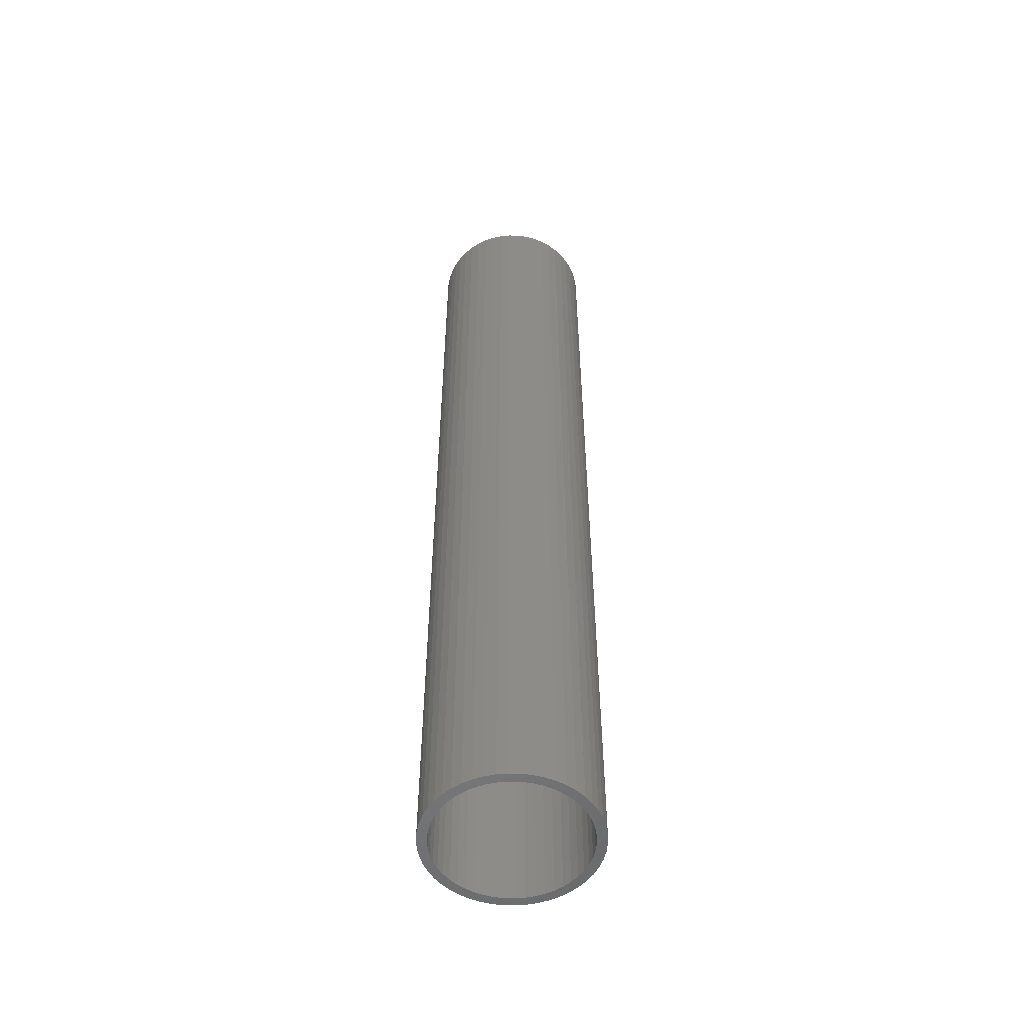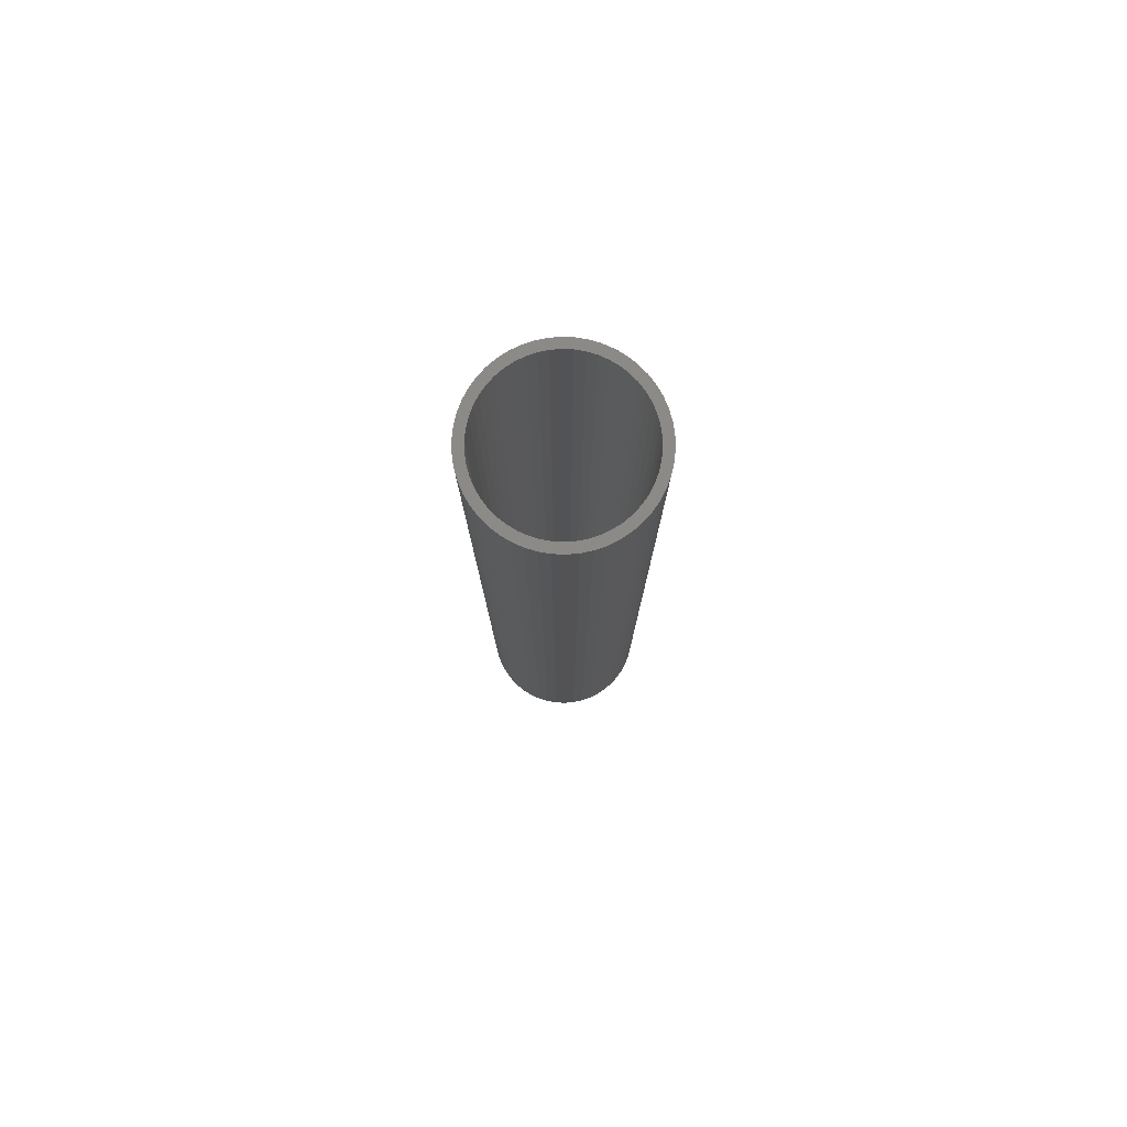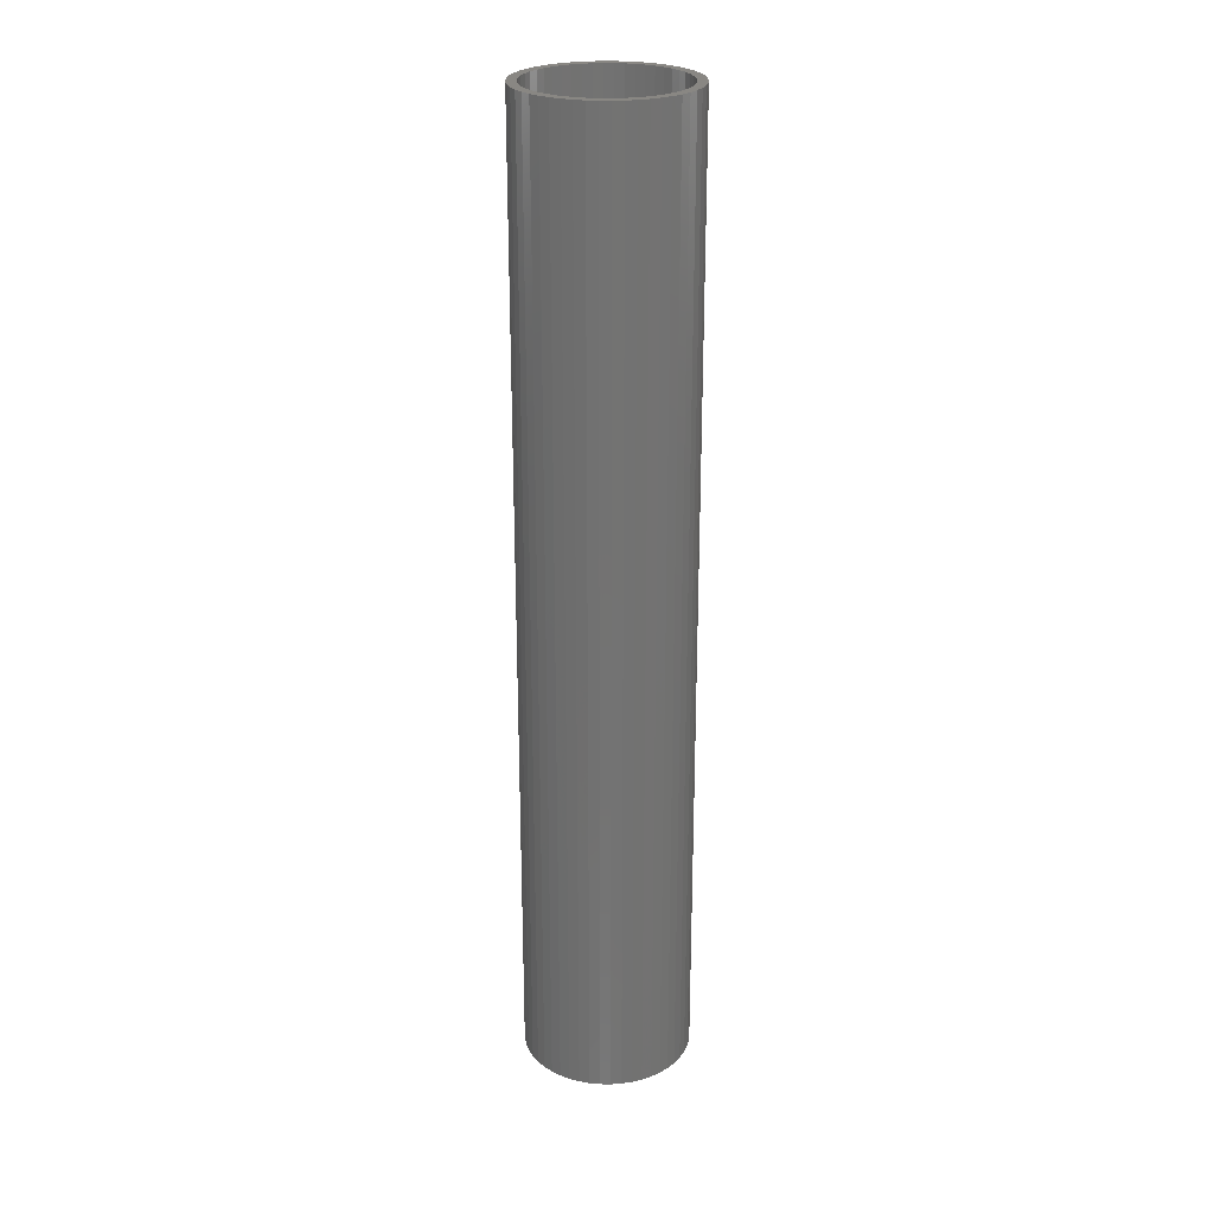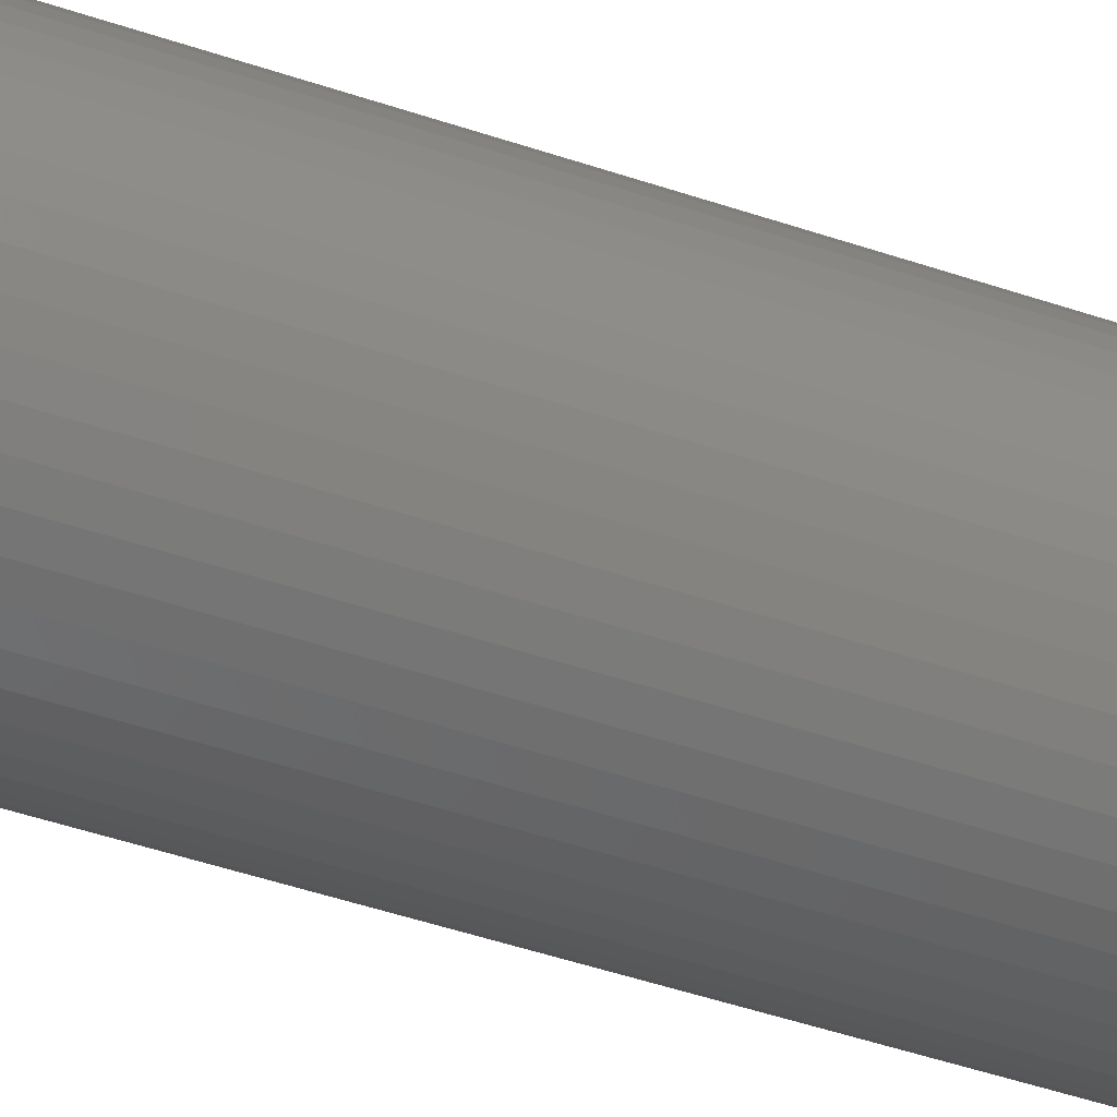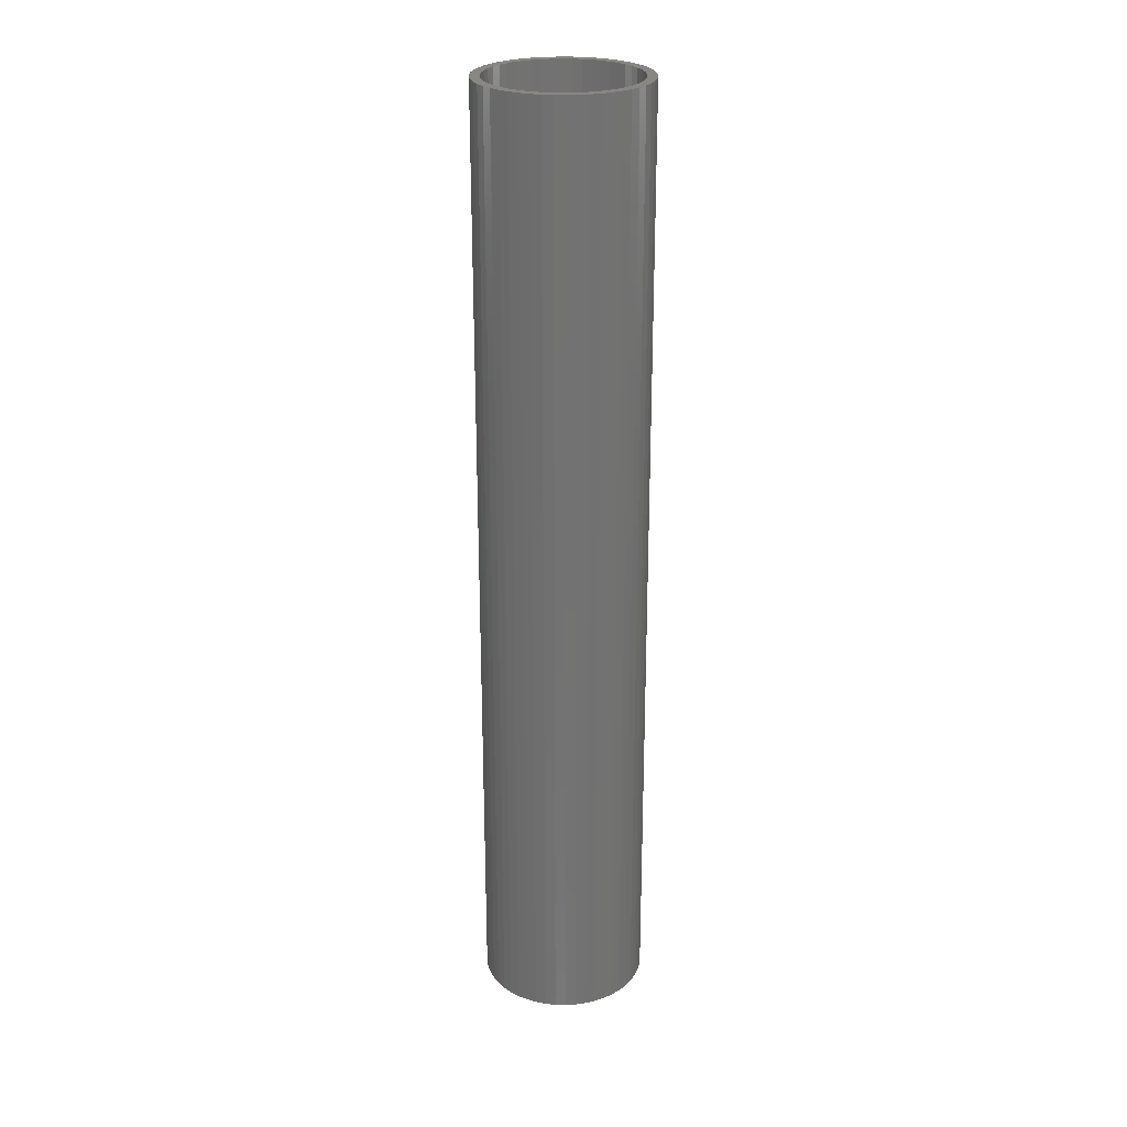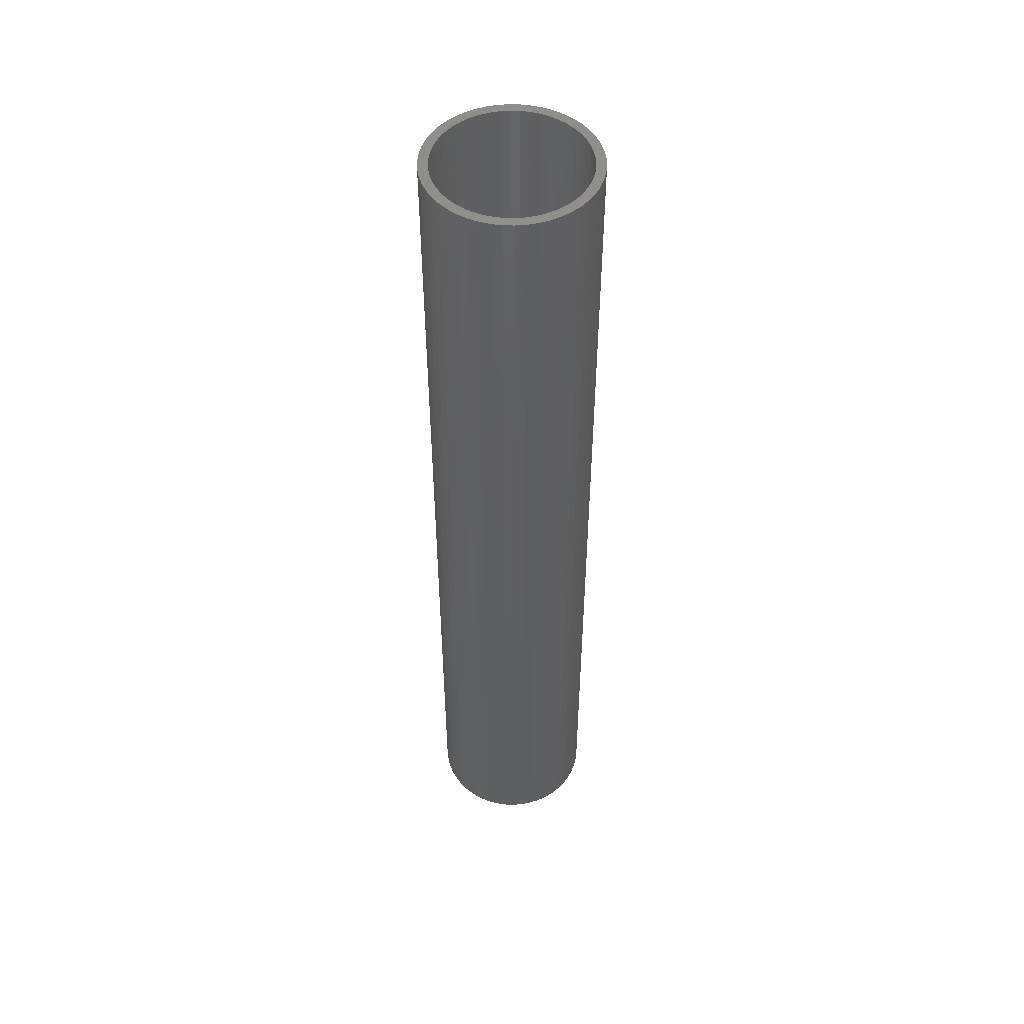
<metadata>
{"format":"stl","ext":"stl","renderer":"f3d","projection":"perspective","resolution":1024,"background":"white","views":[{"elev":-53.1,"azim":92.1,"up":"+Z"},{"elev":79.3,"azim":-119.9,"up":"+Z"},{"elev":25.2,"azim":101.8,"up":"+Z"},{"elev":-40.9,"azim":66.6,"up":"+Y"},{"elev":25.6,"azim":110.3,"up":"+Z"},{"elev":50.0,"azim":138.8,"up":"+Z"}]}
</metadata>
<code>
# stl→obj: 200 verts, 400 faces
v 1.75 0 10
v 1.736 0.2193 -10
v 1.736 0.2193 10
v 1.75 0 -10
v -1.75 0 -10
v -1.736 0.2193 10
v -1.736 0.2193 -10
v -1.75 0 10
v 0.1099 1.747 -10
v -0.1099 1.747 10
v 0.1099 1.747 10
v -0.1099 1.747 -10
v -0.1099 -1.747 -10
v 0.1099 -1.747 10
v -0.1099 -1.747 10
v 0.1099 -1.747 -10
v 1.276 1.198 -10
v 1.115 1.348 10
v 1.276 1.198 10
v 1.115 1.348 -10
v -1.115 1.348 -10
v -1.276 1.198 10
v -1.115 1.348 10
v -1.276 1.198 -10
v -0.5408 1.664 -10
v -0.7451 1.583 10
v -0.5408 1.664 10
v -0.7451 1.583 -10
v 1.534 -0.8431 10
v 1.627 -0.6442 -10
v 1.627 -0.6442 10
v 1.534 -0.8431 -10
v 1.627 0.6442 10
v 1.534 0.8431 -10
v 1.534 0.8431 10
v 1.627 0.6442 -10
v 0.7451 1.583 -10
v 0.5408 1.664 10
v 0.7451 1.583 10
v 0.5408 1.664 -10
v 0.9377 1.478 10
v 0.9377 1.478 -10
v -1.627 0.6442 -10
v -1.534 0.8431 10
v -1.534 0.8431 -10
v -1.627 0.6442 10
v -1.416 1.029 -10
v -1.416 1.029 10
v 1.55 0 10
v 1.538 0.1943 10
v 1.695 0.4352 10
v 1.736 -0.2193 10
v 1.501 0.3855 10
v 1.538 -0.1943 10
v 1.695 -0.4352 10
v 1.441 0.5706 10
v 1.358 0.7467 10
v 1.416 1.029 10
v 1.254 0.9111 10
v 1.13 1.061 10
v 0.988 1.194 10
v 0.8305 1.309 10
v 0.66 1.402 10
v 0.479 1.474 10
v 0.3279 1.719 10
v 0.2904 1.523 10
v 0.09732 1.547 10
v -0.09732 1.547 10
v -0.2904 1.523 10
v -0.3279 1.719 10
v -0.479 1.474 10
v -0.66 1.402 10
v -0.8305 1.309 10
v -0.9377 1.478 10
v -0.988 1.194 10
v -1.13 1.061 10
v -1.254 0.9111 10
v -1.358 0.7467 10
v -1.441 0.5706 10
v -1.501 0.3855 10
v -1.695 0.4352 10
v -1.538 0.1943 10
v 1.501 -0.3855 10
v 1.441 -0.5706 10
v 1.358 -0.7467 10
v 1.416 -1.029 10
v 1.254 -0.9111 10
v 1.276 -1.198 10
v 1.13 -1.061 10
v 1.115 -1.348 10
v 0.988 -1.194 10
v 0.9377 -1.478 10
v 0.8305 -1.309 10
v 0.7451 -1.583 10
v 0.66 -1.402 10
v 0.5408 -1.664 10
v 0.479 -1.474 10
v 0.3279 -1.719 10
v 0.2904 -1.523 10
v 0.09732 -1.547 10
v -0.09732 -1.547 10
v -0.2904 -1.523 10
v -0.3279 -1.719 10
v -0.479 -1.474 10
v -0.5408 -1.664 10
v -0.66 -1.402 10
v -0.7451 -1.583 10
v -0.8305 -1.309 10
v -0.9377 -1.478 10
v -0.988 -1.194 10
v -1.115 -1.348 10
v -1.13 -1.061 10
v -1.276 -1.198 10
v -1.254 -0.9111 10
v -1.416 -1.029 10
v -1.358 -0.7467 10
v -1.534 -0.8431 10
v -1.441 -0.5706 10
v -1.627 -0.6442 10
v -1.501 -0.3855 10
v -1.695 -0.4352 10
v -1.538 -0.1943 10
v -1.736 -0.2193 10
v -1.55 0 10
v -0.9377 1.478 -10
v -0.3279 1.719 -10
v 1.55 0 -10
v 1.736 -0.2193 -10
v 1.538 -0.1943 -10
v 1.695 -0.4352 -10
v 1.501 -0.3855 -10
v 1.538 0.1943 -10
v 1.695 0.4352 -10
v 1.441 -0.5706 -10
v 1.358 -0.7467 -10
v 1.416 -1.029 -10
v 1.254 -0.9111 -10
v 1.276 -1.198 -10
v 1.13 -1.061 -10
v 1.115 -1.348 -10
v 0.988 -1.194 -10
v 0.9377 -1.478 -10
v 0.8305 -1.309 -10
v 0.7451 -1.583 -10
v 0.66 -1.402 -10
v 0.5408 -1.664 -10
v 0.479 -1.474 -10
v 0.3279 -1.719 -10
v 0.2904 -1.523 -10
v 0.09732 -1.547 -10
v -0.09732 -1.547 -10
v -0.2904 -1.523 -10
v -0.3279 -1.719 -10
v -0.479 -1.474 -10
v -0.5408 -1.664 -10
v -0.66 -1.402 -10
v -0.7451 -1.583 -10
v -0.8305 -1.309 -10
v -0.9377 -1.478 -10
v -0.988 -1.194 -10
v -1.115 -1.348 -10
v -1.13 -1.061 -10
v -1.276 -1.198 -10
v -1.254 -0.9111 -10
v -1.416 -1.029 -10
v -1.358 -0.7467 -10
v -1.534 -0.8431 -10
v -1.441 -0.5706 -10
v -1.627 -0.6442 -10
v -1.501 -0.3855 -10
v -1.695 -0.4352 -10
v -1.538 -0.1943 -10
v 1.501 0.3855 -10
v 1.441 0.5706 -10
v 1.358 0.7467 -10
v 1.416 1.029 -10
v 1.254 0.9111 -10
v 1.13 1.061 -10
v 0.988 1.194 -10
v 0.8305 1.309 -10
v 0.66 1.402 -10
v 0.479 1.474 -10
v 0.3279 1.719 -10
v 0.2904 1.523 -10
v 0.09732 1.547 -10
v -0.09732 1.547 -10
v -0.2904 1.523 -10
v -0.479 1.474 -10
v -0.66 1.402 -10
v -0.8305 1.309 -10
v -0.988 1.194 -10
v -1.13 1.061 -10
v -1.254 0.9111 -10
v -1.358 0.7467 -10
v -1.441 0.5706 -10
v -1.501 0.3855 -10
v -1.695 0.4352 -10
v -1.538 0.1943 -10
v -1.55 0 -10
v -1.736 -0.2193 -10
f 1 2 3
f 2 1 4
f 5 6 7
f 6 5 8
f 9 10 11
f 10 9 12
f 13 14 15
f 14 13 16
f 17 18 19
f 18 17 20
f 21 22 23
f 22 21 24
f 25 26 27
f 26 25 28
f 29 30 31
f 30 29 32
f 33 34 35
f 34 33 36
f 37 38 39
f 38 37 40
f 20 41 18
f 41 20 42
f 43 44 45
f 44 43 46
f 47 22 24
f 22 47 48
f 49 1 3
f 50 3 51
f 1 49 52
f 53 51 33
f 54 52 49
f 52 54 55
f 3 50 49
f 56 33 35
f 51 53 50
f 33 56 53
f 57 35 58
f 35 57 56
f 59 58 19
f 58 59 57
f 19 60 59
f 18 60 19
f 18 61 60
f 41 61 18
f 41 62 61
f 39 62 41
f 39 63 62
f 38 63 39
f 38 64 63
f 65 64 38
f 65 66 64
f 11 66 65
f 11 67 66
f 11 68 67
f 10 68 11
f 10 69 68
f 70 69 10
f 70 71 69
f 27 71 70
f 27 72 71
f 26 72 27
f 26 73 72
f 74 73 26
f 74 75 73
f 23 75 74
f 23 76 75
f 22 76 23
f 76 22 77
f 48 77 22
f 77 48 78
f 44 78 48
f 78 44 79
f 46 79 44
f 79 46 80
f 81 80 46
f 80 81 82
f 83 55 54
f 55 83 31
f 84 31 83
f 31 84 29
f 85 29 84
f 29 85 86
f 87 86 85
f 86 87 88
f 89 88 87
f 89 90 88
f 91 90 89
f 91 92 90
f 93 92 91
f 93 94 92
f 95 94 93
f 95 96 94
f 97 96 95
f 97 98 96
f 99 98 97
f 99 14 98
f 100 14 99
f 101 14 100
f 101 15 14
f 102 15 101
f 102 103 15
f 104 103 102
f 104 105 103
f 106 105 104
f 106 107 105
f 108 107 106
f 108 109 107
f 110 109 108
f 110 111 109
f 112 111 110
f 113 112 114
f 112 113 111
f 115 114 116
f 114 115 113
f 117 116 118
f 119 118 120
f 116 117 115
f 121 120 122
f 123 122 124
f 6 82 81
f 118 119 117
f 82 6 124
f 120 121 119
f 8 124 6
f 122 123 121
f 124 8 123
f 28 74 26
f 74 28 125
f 126 27 70
f 27 126 25
f 127 4 128
f 129 128 130
f 4 127 2
f 131 130 30
f 132 2 127
f 2 132 133
f 128 129 127
f 134 30 32
f 130 131 129
f 30 134 131
f 135 32 136
f 32 135 134
f 137 136 138
f 136 137 135
f 138 139 137
f 140 139 138
f 140 141 139
f 142 141 140
f 142 143 141
f 144 143 142
f 144 145 143
f 146 145 144
f 146 147 145
f 148 147 146
f 148 149 147
f 16 149 148
f 16 150 149
f 16 151 150
f 13 151 16
f 13 152 151
f 153 152 13
f 153 154 152
f 155 154 153
f 155 156 154
f 157 156 155
f 157 158 156
f 159 158 157
f 159 160 158
f 161 160 159
f 161 162 160
f 163 162 161
f 162 163 164
f 165 164 163
f 164 165 166
f 167 166 165
f 166 167 168
f 169 168 167
f 168 169 170
f 171 170 169
f 170 171 172
f 173 133 132
f 133 173 36
f 174 36 173
f 36 174 34
f 175 34 174
f 34 175 176
f 177 176 175
f 176 177 17
f 178 17 177
f 178 20 17
f 179 20 178
f 179 42 20
f 180 42 179
f 180 37 42
f 181 37 180
f 181 40 37
f 182 40 181
f 182 183 40
f 184 183 182
f 184 9 183
f 185 9 184
f 186 9 185
f 186 12 9
f 187 12 186
f 187 126 12
f 188 126 187
f 188 25 126
f 189 25 188
f 189 28 25
f 190 28 189
f 190 125 28
f 191 125 190
f 191 21 125
f 192 21 191
f 24 192 193
f 192 24 21
f 47 193 194
f 193 47 24
f 45 194 195
f 43 195 196
f 194 45 47
f 197 196 198
f 7 198 199
f 200 172 171
f 195 43 45
f 172 200 199
f 196 197 43
f 5 199 200
f 198 7 197
f 199 5 7
f 16 98 14
f 98 16 148
f 146 94 96
f 94 146 144
f 51 36 33
f 36 51 133
f 3 133 51
f 133 3 2
f 58 17 19
f 17 58 176
f 35 176 58
f 176 35 34
f 40 65 38
f 65 40 183
f 183 11 65
f 11 183 9
f 42 39 41
f 39 42 37
f 45 48 47
f 48 45 44
f 197 46 43
f 46 197 81
f 7 81 197
f 81 7 6
f 125 23 74
f 23 125 21
f 12 70 10
f 70 12 126
f 52 4 1
f 4 52 128
f 88 136 86
f 136 88 138
f 167 119 169
f 119 167 117
f 163 115 165
f 115 163 113
f 144 92 94
f 92 144 142
f 31 130 55
f 130 31 30
f 86 32 29
f 32 86 136
f 171 123 200
f 123 171 121
f 200 8 5
f 8 200 123
f 169 121 171
f 121 169 119
f 142 90 92
f 90 142 140
f 148 96 98
f 96 148 146
f 55 128 52
f 128 55 130
f 157 105 107
f 105 157 155
f 155 103 105
f 103 155 153
f 165 117 167
f 117 165 115
f 140 88 90
f 88 140 138
f 153 15 103
f 15 153 13
f 161 109 111
f 109 161 159
f 163 111 113
f 111 163 161
f 159 107 109
f 107 159 157
f 127 50 132
f 50 127 49
f 124 198 82
f 198 124 199
f 186 67 68
f 67 186 185
f 150 101 100
f 101 150 151
f 179 60 61
f 60 179 178
f 192 75 76
f 75 192 191
f 189 71 72
f 71 189 188
f 174 57 175
f 57 174 56
f 175 59 177
f 59 175 57
f 182 63 64
f 63 182 181
f 184 64 66
f 64 184 182
f 180 61 62
f 61 180 179
f 79 194 78
f 194 79 195
f 77 192 76
f 192 77 193
f 80 195 79
f 195 80 196
f 190 72 73
f 72 190 189
f 188 69 71
f 69 188 187
f 145 97 95
f 97 145 147
f 173 56 174
f 56 173 53
f 132 53 173
f 53 132 50
f 177 60 178
f 60 177 59
f 185 66 67
f 66 185 184
f 181 62 63
f 62 181 180
f 78 193 77
f 193 78 194
f 82 196 80
f 196 82 198
f 191 73 75
f 73 191 190
f 187 68 69
f 68 187 186
f 134 83 131
f 83 134 84
f 131 54 129
f 54 131 83
f 160 112 110
f 112 160 162
f 116 168 118
f 168 116 166
f 112 164 114
f 164 112 162
f 141 93 91
f 93 141 143
f 129 49 127
f 49 129 54
f 152 104 102
f 104 152 154
f 118 170 120
f 170 118 168
f 122 199 124
f 199 122 172
f 139 87 137
f 87 139 89
f 143 95 93
f 95 143 145
f 135 84 134
f 84 135 85
f 137 85 135
f 85 137 87
f 151 102 101
f 102 151 152
f 154 106 104
f 106 154 156
f 114 166 116
f 166 114 164
f 120 172 122
f 172 120 170
f 139 91 89
f 91 139 141
f 147 99 97
f 99 147 149
f 149 100 99
f 100 149 150
f 156 108 106
f 108 156 158
f 158 110 108
f 110 158 160

</code>
